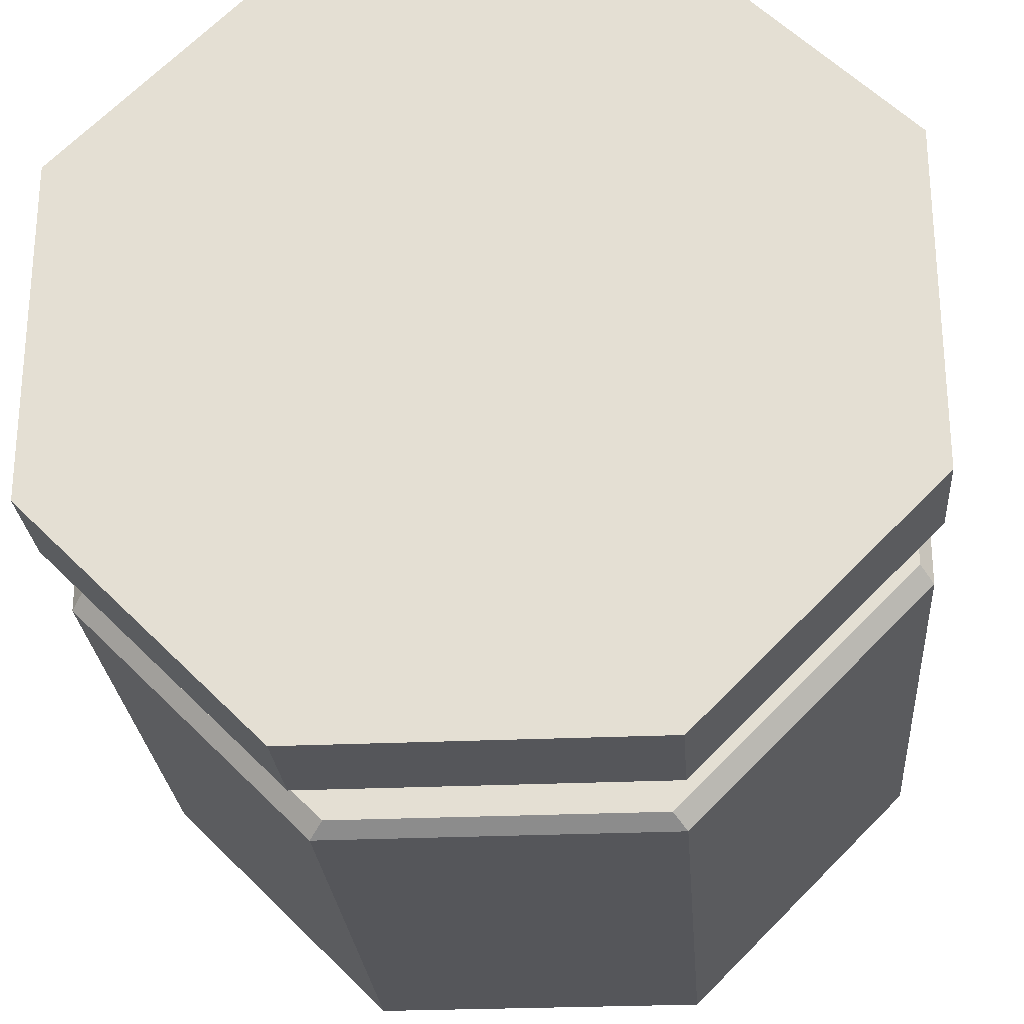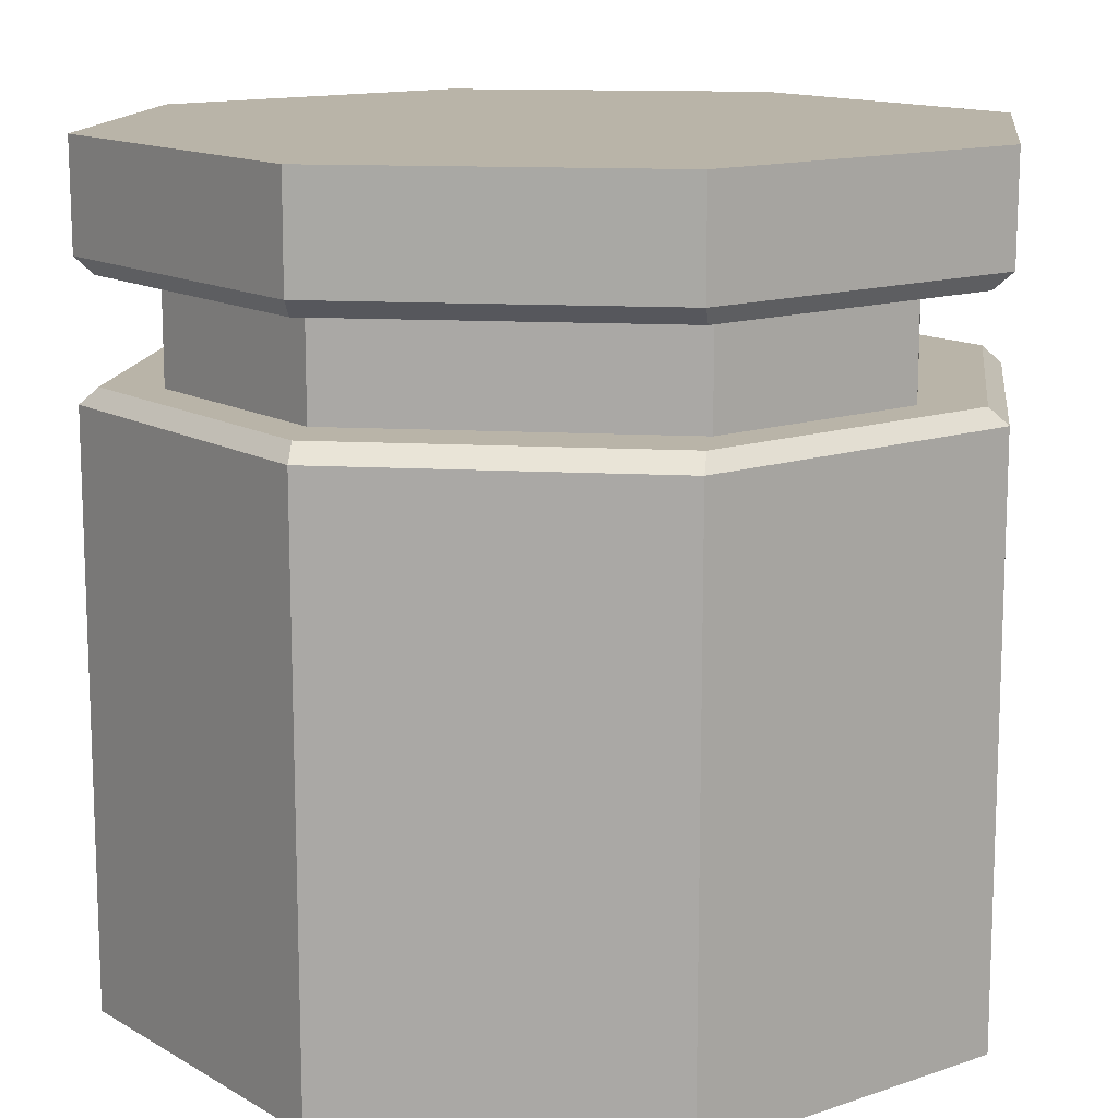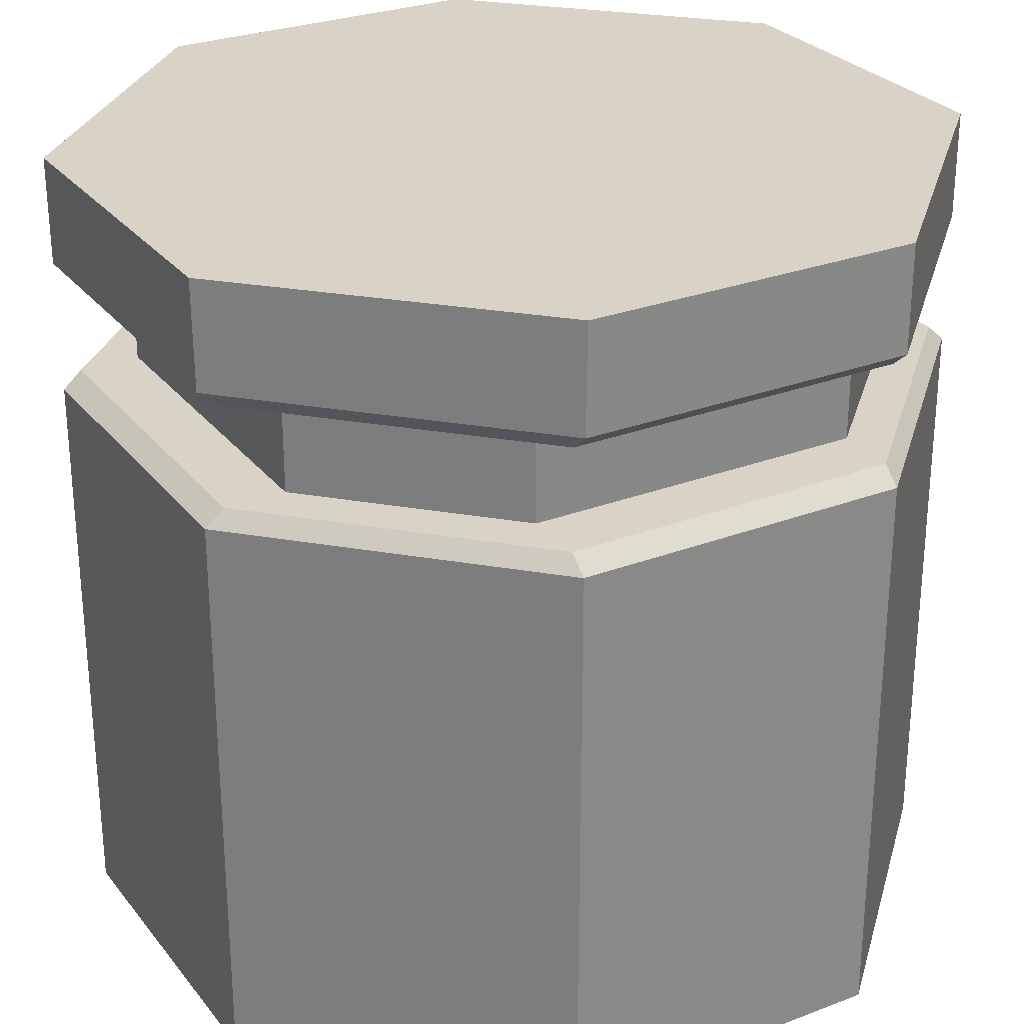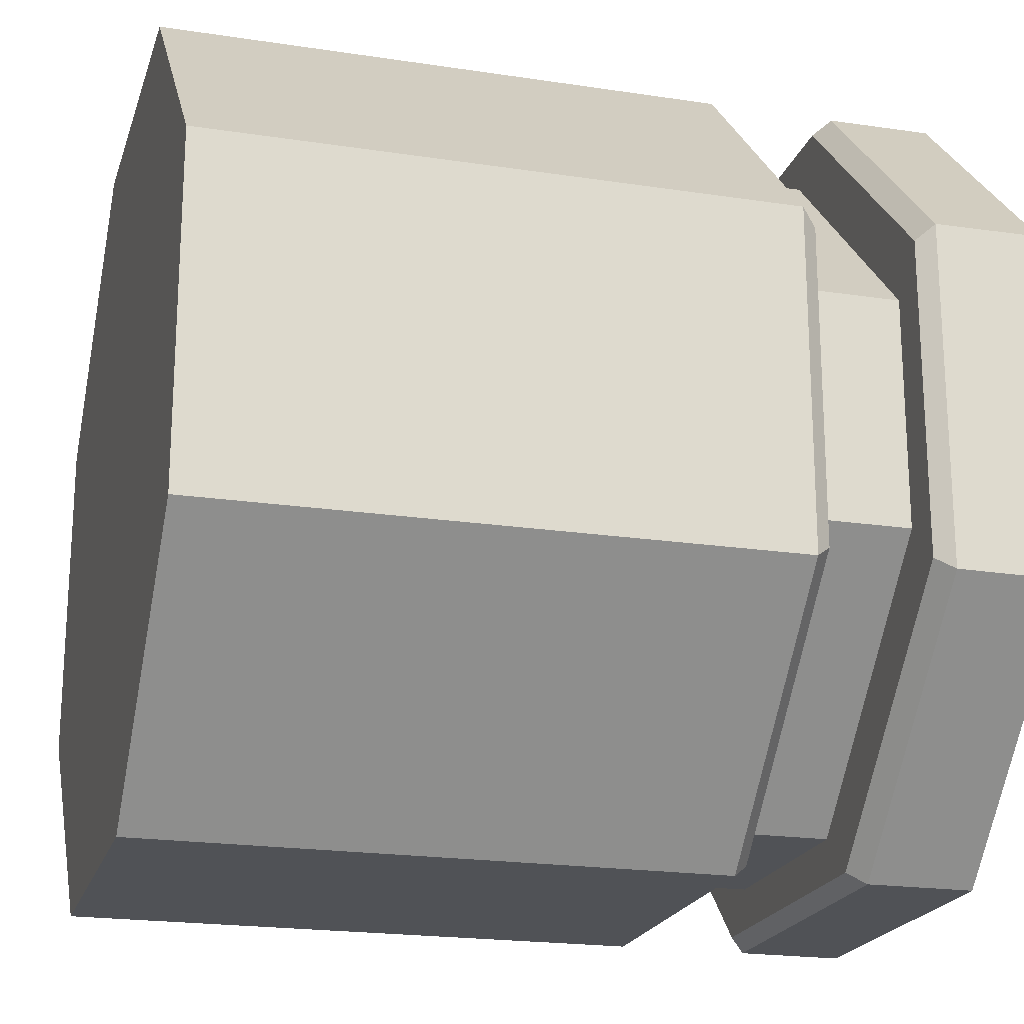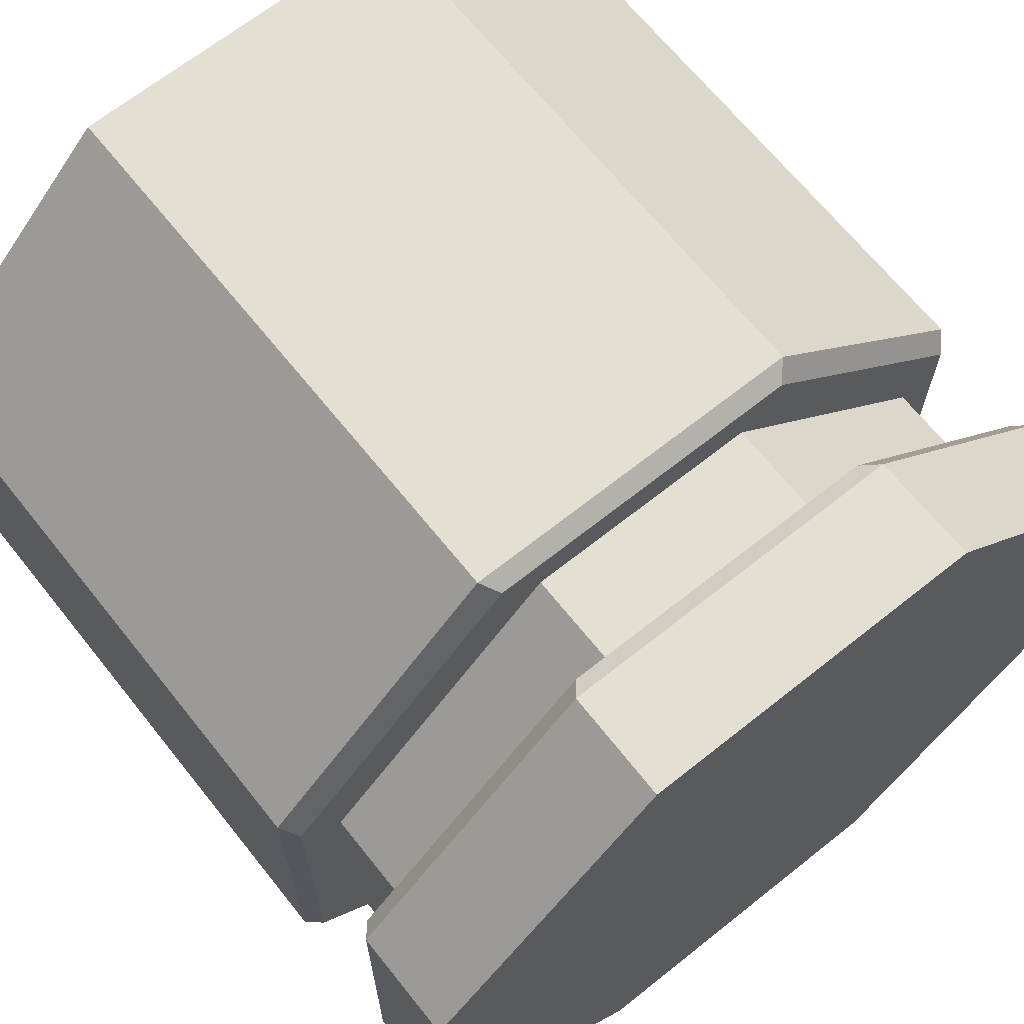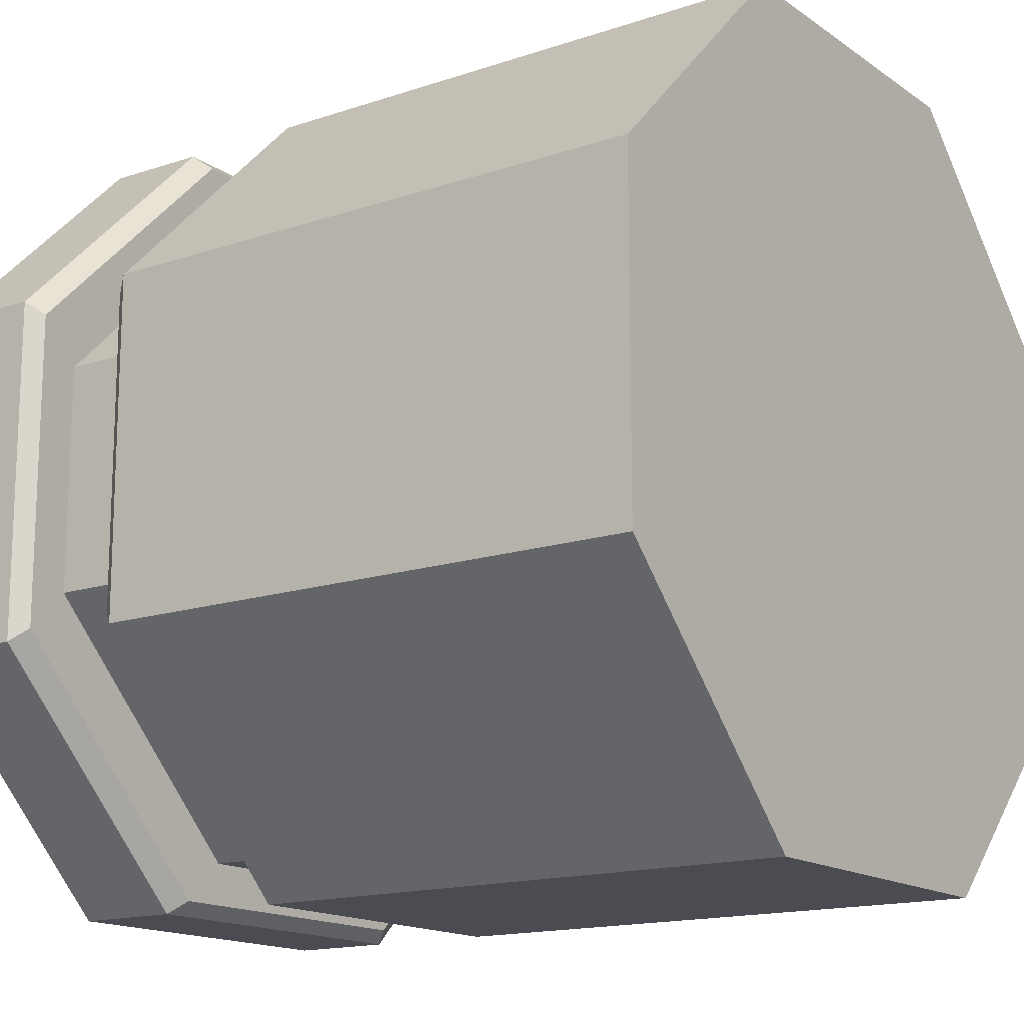
<metadata>
{"format":"obj","ext":"obj","renderer":"f3d","projection":"perspective","resolution":1024,"background":"white","views":[{"elev":-26.0,"azim":-175.7,"up":"+Z"},{"elev":13.3,"azim":52.2,"up":"+Y"},{"elev":27.9,"azim":-75.1,"up":"+Y"},{"elev":-20.6,"azim":74.6,"up":"+Z"},{"elev":67.0,"azim":141.4,"up":"+Z"},{"elev":-15.4,"azim":-54.7,"up":"+Z"}]}
</metadata>
<code>
o Cube
v 1 1 -0.4233
v 0.4233 1 -1
v 0.4233 -1 -1
v 1 -1 -0.4233
v 0.4233 1 1
v 1 1 0.4233
v 1 -1 0.4233
v 0.4233 -1 1
v -0.4233 1 -1
v -1 1 -0.4233
v -1 -1 -0.4233
v -0.4233 -1 -1
v -1 1 0.4233
v -0.4233 1 1
v -0.4233 -1 1
v -1 -1 0.4233
v 0.864 0.4528 -0.2832
v 0.2832 0.4528 -0.864
v 0.2832 0.6978 -0.864
v 0.864 0.6978 -0.2832
v -0.864 0.6978 -0.2832
v -0.2832 0.6978 -0.864
v -0.2832 0.4528 -0.864
v -0.864 0.4528 -0.2832
v 0.864 0.6978 0.2832
v 0.2832 0.6978 0.864
v 0.2832 0.4528 0.864
v 0.864 0.4528 0.2832
v -0.864 0.4528 0.2832
v -0.2832 0.4528 0.864
v -0.2832 0.6978 0.864
v -0.864 0.6978 0.2832
v 0.3884 0.6978 -0.9676
v 0.4215 0.7382 -1
v 1 0.7382 -0.4215
v 0.9676 0.6978 -0.3884
v 0.9676 0.4528 -0.3884
v 1 0.4124 -0.4213
v 0.4213 0.4124 -1
v 0.3884 0.4528 -0.9676
v -0.4213 0.4124 1
v -0.3884 0.4528 0.9676
v -0.9676 0.4528 0.3884
v -1 0.4124 0.4213
v -1 0.7382 0.4215
v -0.9676 0.6978 0.3884
v -0.3884 0.6978 0.9676
v -0.4215 0.7382 1
v 0.4215 0.7382 1
v 0.3884 0.6978 0.9676
v 0.9676 0.6978 0.3884
v 1 0.7382 0.4215
v 1 0.4124 0.4213
v 0.9676 0.4528 0.3884
v 0.3884 0.4528 0.9676
v 0.4213 0.4124 1
v -0.3884 0.4528 -0.9676
v -0.4213 0.4124 -1
v -1 0.4124 -0.4213
v -0.9676 0.4528 -0.3884
v -0.9676 0.6978 -0.3884
v -1 0.7382 -0.4215
v -0.4215 0.7382 -1
v -0.3884 0.6978 -0.9676
f 36 20 19 33
f 40 57 23 18
f 49 5 14 48
f 54 37 17 28
f 29 43 42 30
f 60 43 29 24
f 1 2 9 10 13 14 5 6
f 11 12 3 4 7 8 15 16
f 16 44 59 11
f 12 58 39 3
f 46 32 31 47
f 26 31 30 27
f 35 1 6 52
f 22 19 18 23
f 50 47 31 26
f 36 51 25 20
f 48 14 13 45
f 20 25 28 17
f 32 21 24 29
f 5 49 52 6
f 44 16 15 41
f 30 31 32 29
f 20 17 18 19
f 24 21 22 23
f 26 27 28 25
f 62 10 9 63
f 64 33 19 22
f 3 39 38 4
f 21 61 64 22
f 4 38 53 7
f 11 59 58 12
f 60 24 23 57
f 63 9 2 34
f 25 51 50 26
f 45 13 10 62
f 8 56 41 15
f 46 61 21 32
f 27 55 54 28
f 56 8 7 53
f 42 55 27 30
f 17 37 40 18
f 62 63 64 61
f 34 35 36 33
f 38 39 40 37
f 58 59 60 57
f 54 55 56 53
f 50 51 52 49
f 46 47 48 45
f 42 43 44 41
f 51 36 35 52
f 33 64 63 34
f 57 40 39 58
f 37 54 53 38
f 47 50 49 48
f 55 42 41 56
f 61 46 45 62
f 43 60 59 44
f 34 2 1 35

</code>
